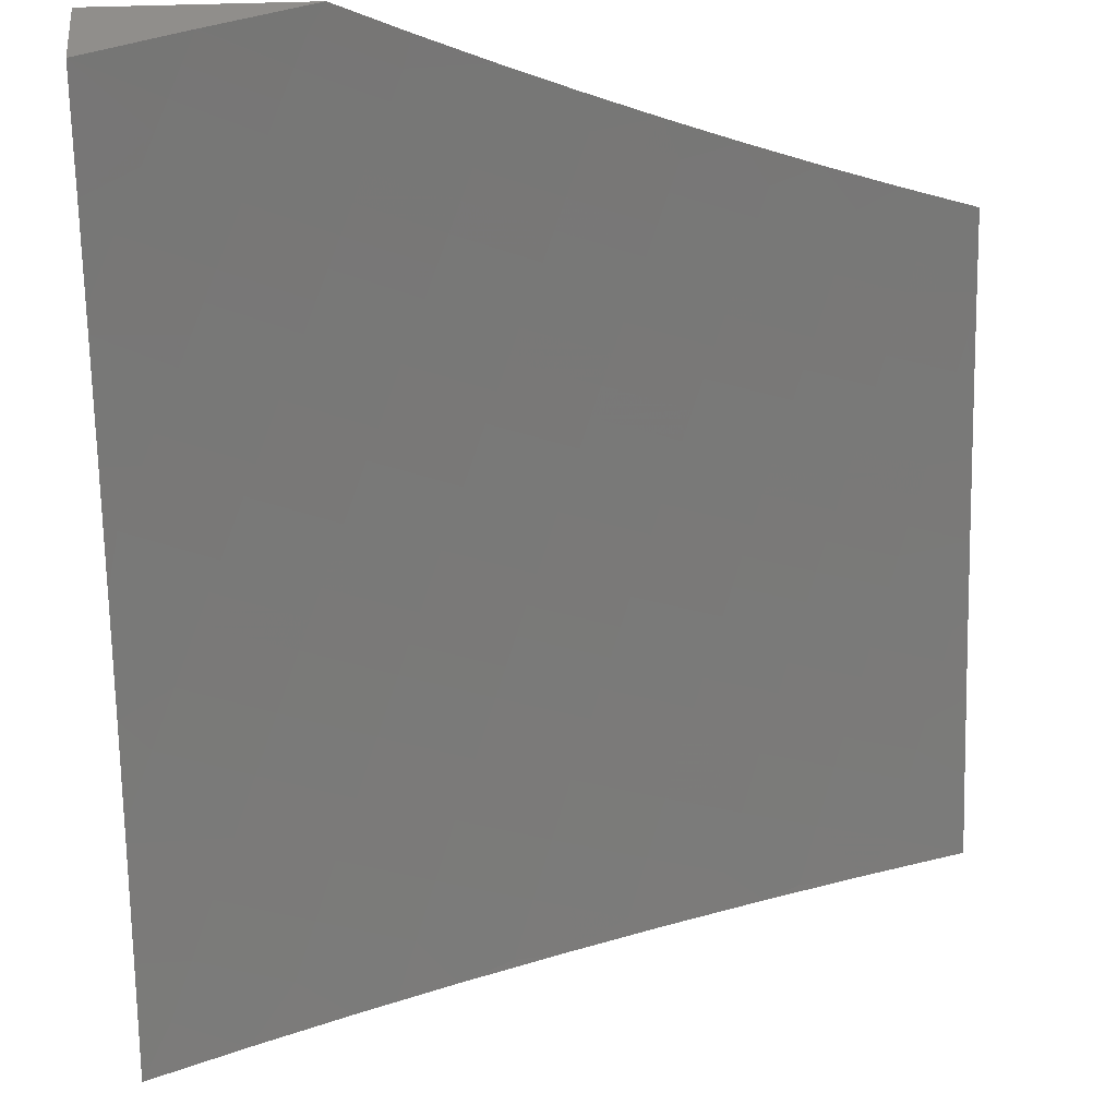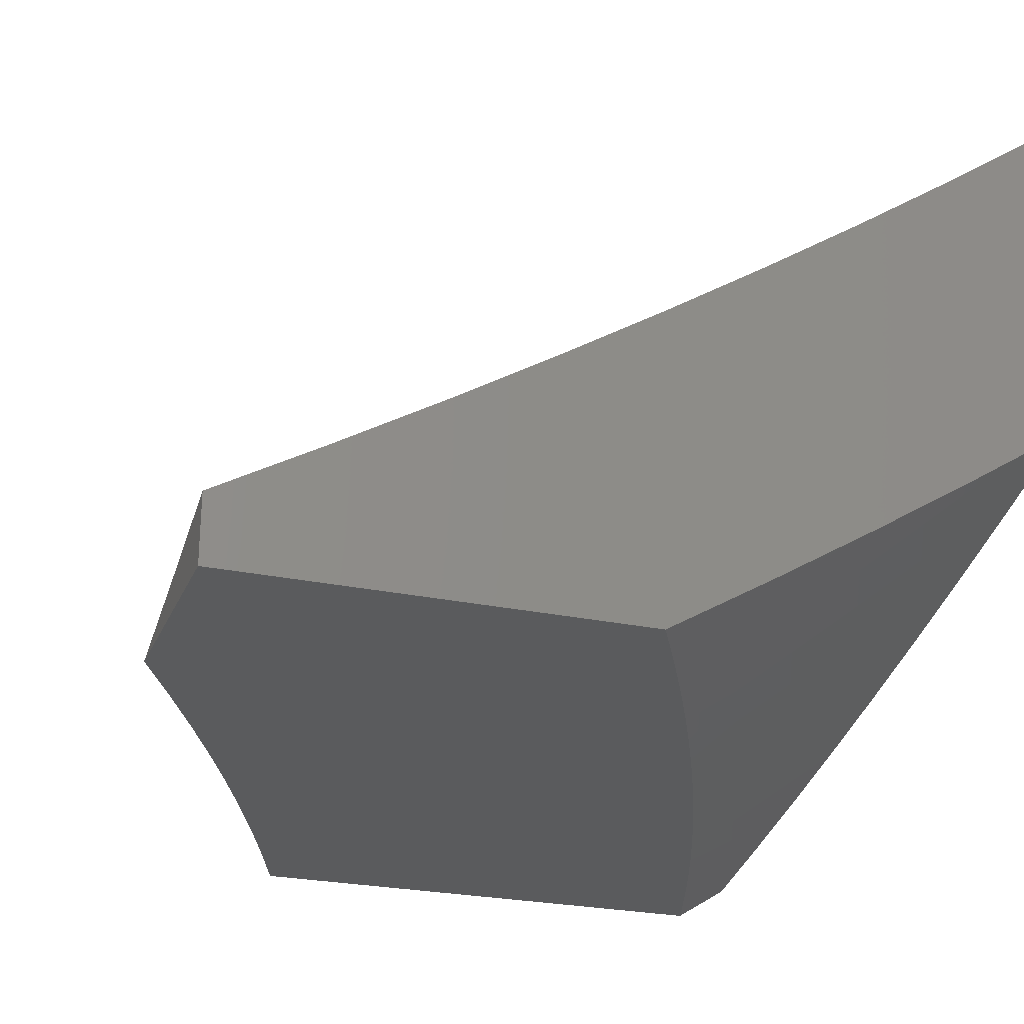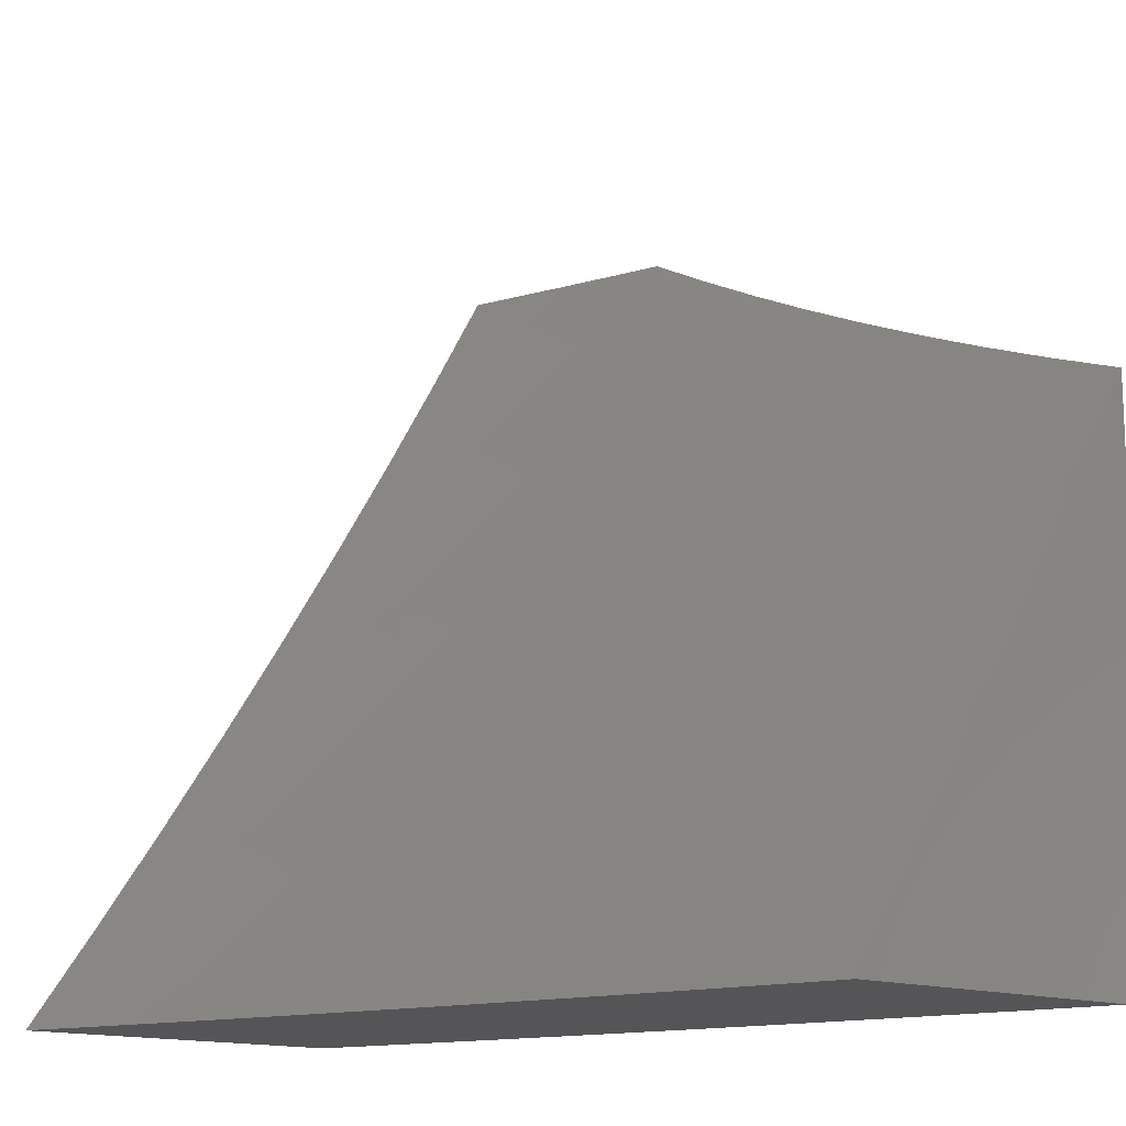
<metadata>
{"format":"stl","ext":"stl","renderer":"f3d","projection":"perspective","resolution":1024,"background":"white","views":[{"elev":50.1,"azim":-2.2,"up":"+Y"},{"elev":-25.3,"azim":-109.2,"up":"+Z"},{"elev":-14.2,"azim":49.4,"up":"+Y"}]}
</metadata>
<code>
# stl→obj: 311 verts, 618 faces
v -3 -5.879 -9.367
v -3 -6 -9.281
v -2.964 -5.949 -9.33
v -2.877 -6 -9.323
v -2.82 -5.948 -9.378
v -2.753 -6 -9.362
v -2.703 -6 -9.378
v -2.629 -6 -9.4
v -2.678 -5.943 -9.425
v -2.561 -5.992 -9.425
v -2.537 -5.935 -9.473
v -2.504 -6 -9.436
v -2.421 -5.981 -9.473
v -2.379 -6 -9.471
v -2.398 -5.923 -9.519
v -2.303 -5.959 -9.519
v -2.281 -5.9 -9.565
v -2.187 -5.934 -9.565
v -2.165 -5.875 -9.611
v -2.072 -5.907 -9.611
v -2.062 -5.877 -9.634
v -2 -5.917 -9.621
v -2 -5.833 -9.677
v -2.253 -6 -9.503
v -2.209 -5.993 -9.519
v -2.127 -6 -9.534
v -2.093 -5.966 -9.565
v -2 -6 -9.563
v -2 -5.749 -9.733
v -2.03 -5.788 -9.701
v -2.041 -5.818 -9.679
v -2.051 -5.847 -9.656
v -2.144 -5.816 -9.656
v -2.154 -5.845 -9.634
v -2.247 -5.812 -9.634
v -2.258 -5.842 -9.611
v -2.351 -5.807 -9.611
v -2.374 -5.865 -9.565
v -2.488 -5.82 -9.565
v -2.512 -5.877 -9.519
v -2.626 -5.83 -9.519
v -2.652 -5.887 -9.473
v -2.767 -5.836 -9.473
v -2.793 -5.892 -9.425
v -2.908 -5.839 -9.425
v -2.936 -5.894 -9.378
v -2 -5.665 -9.788
v -2.009 -5.727 -9.745
v -2.02 -5.758 -9.723
v -2.122 -5.756 -9.701
v -2.133 -5.786 -9.679
v -2.224 -5.753 -9.679
v -2.235 -5.783 -9.656
v -2.327 -5.748 -9.656
v -2.339 -5.777 -9.634
v -2.451 -5.733 -9.634
v -2.463 -5.762 -9.611
v -2.575 -5.715 -9.611
v -2.601 -5.772 -9.565
v -2.713 -5.723 -9.565
v -2.74 -5.779 -9.519
v -2.853 -5.727 -9.519
v -2.881 -5.783 -9.473
v -2.994 -5.728 -9.473
v -3 -5.757 -9.451
v -3 -5.633 -9.533
v -2.965 -5.672 -9.519
v -2.936 -5.617 -9.565
v -2.825 -5.671 -9.565
v -2.797 -5.614 -9.611
v -2.686 -5.666 -9.611
v -2.673 -5.637 -9.634
v -2.562 -5.686 -9.634
v -2.549 -5.657 -9.656
v -2.438 -5.704 -9.656
v -2.426 -5.675 -9.679
v -2.315 -5.719 -9.679
v -2.303 -5.689 -9.701
v -2.212 -5.723 -9.701
v -2.201 -5.694 -9.723
v -2.111 -5.726 -9.723
v -2.1 -5.696 -9.745
v -2.088 -5.666 -9.767
v -2.077 -5.636 -9.789
v -2.066 -5.606 -9.811
v -2.166 -5.604 -9.789
v -2.155 -5.574 -9.811
v -2.255 -5.571 -9.789
v -2.243 -5.541 -9.811
v -2.363 -5.528 -9.789
v -2.35 -5.498 -9.811
v -2.47 -5.483 -9.789
v -2.457 -5.454 -9.811
v -2.577 -5.436 -9.789
v -2.563 -5.407 -9.811
v -2.683 -5.386 -9.789
v -2.669 -5.358 -9.811
v -2.789 -5.335 -9.789
v -2.774 -5.306 -9.811
v -2.893 -5.281 -9.789
v -2.878 -5.253 -9.811
v -2.997 -5.225 -9.789
v -2.981 -5.198 -9.811
v -3 -5.129 -9.845
v -2.965 -5.17 -9.832
v -2.949 -5.142 -9.854
v -2.847 -5.196 -9.854
v -2.831 -5.168 -9.875
v -2.729 -5.221 -9.875
v -2.714 -5.192 -9.896
v -2.611 -5.242 -9.896
v -2.597 -5.213 -9.917
v -2.494 -5.261 -9.917
v -2.48 -5.231 -9.938
v -2.377 -5.277 -9.938
v -2.364 -5.247 -9.959
v -2.261 -5.29 -9.959
v -2.249 -5.26 -9.979
v -2.146 -5.301 -9.979
v -2.187 -5.25 -10
v -2.094 -5.286 -10
v -2.062 -5.333 -9.979
v -2 -5.321 -10
v -2.073 -5.363 -9.959
v -2 -5.408 -9.948
v -2.085 -5.394 -9.938
v -2.011 -5.455 -9.917
v -2.097 -5.424 -9.917
v -2.108 -5.454 -9.896
v -2.195 -5.421 -9.896
v -2.207 -5.451 -9.875
v -2.312 -5.409 -9.875
v -2.325 -5.439 -9.854
v -2.431 -5.395 -9.854
v -2.444 -5.424 -9.832
v -2.549 -5.378 -9.832
v -2 -5.579 -9.842
v -2.055 -5.576 -9.832
v -2.143 -5.544 -9.832
v -2.231 -5.511 -9.832
v -2.338 -5.469 -9.832
v -2 -5.494 -9.896
v -2.033 -5.516 -9.875
v -2.044 -5.546 -9.854
v -2.022 -5.485 -9.896
v -2.12 -5.484 -9.875
v -2.132 -5.514 -9.854
v -2.219 -5.481 -9.854
v -2.28 -5.212 -10
v -2.351 -5.218 -9.979
v -2.466 -5.202 -9.959
v -2.582 -5.184 -9.938
v -2.699 -5.163 -9.917
v -2.816 -5.14 -9.896
v -2.933 -5.114 -9.875
v -2.372 -5.173 -10
v -2.452 -5.173 -9.979
v -2.568 -5.155 -9.959
v -2.684 -5.134 -9.938
v -2.8 -5.111 -9.917
v -2.917 -5.085 -9.896
v -2.463 -5.132 -10
v -2.553 -5.126 -9.979
v -2.669 -5.106 -9.959
v -2.785 -5.083 -9.938
v -2.901 -5.057 -9.917
v -3 -5 -9.918
v -2.553 -5.09 -10
v -2.654 -5.077 -9.979
v -2.769 -5.054 -9.959
v -2.885 -5.029 -9.938
v -2.643 -5.046 -10
v -2.732 -5 -10
v -2.753 -5.026 -9.979
v -2.866 -5 -9.96
v -2.869 -5.001 -9.959
v -3 -5.257 -9.769
v -3 -5.383 -9.692
v -2.924 -5.337 -9.745
v -2.909 -5.309 -9.767
v -3 -5.509 -9.614
v -2.985 -5.449 -9.656
v -2.97 -5.421 -9.679
v -2.955 -5.393 -9.701
v -2.848 -5.448 -9.701
v -2.833 -5.42 -9.723
v -2.726 -5.472 -9.723
v -2.712 -5.444 -9.745
v -2.604 -5.494 -9.745
v -2.591 -5.465 -9.767
v -2.483 -5.512 -9.767
v -2.907 -5.561 -9.611
v -2.892 -5.533 -9.634
v -2.783 -5.586 -9.634
v -2.768 -5.558 -9.656
v -2.659 -5.609 -9.656
v -2.645 -5.58 -9.679
v -2.536 -5.628 -9.679
v -2.523 -5.599 -9.701
v -2.413 -5.645 -9.701
v -2.401 -5.616 -9.723
v -2.291 -5.66 -9.723
v -2.279 -5.63 -9.745
v -2.19 -5.664 -9.745
v -2.178 -5.634 -9.767
v -2.744 -5.249 -9.854
v -2.626 -5.271 -9.875
v -2.64 -5.3 -9.854
v -2.522 -5.319 -9.875
v -2.536 -5.348 -9.854
v -2.417 -5.365 -9.875
v -2.759 -5.278 -9.832
v -2.654 -5.329 -9.832
v -2.862 -5.225 -9.832
v -2.803 -5.363 -9.767
v -2.697 -5.415 -9.767
v -2.818 -5.392 -9.745
v -2.94 -5.365 -9.723
v -2.863 -5.476 -9.679
v -2.74 -5.501 -9.701
v -2.754 -5.529 -9.679
v -2.632 -5.551 -9.701
v -2.877 -5.505 -9.656
v -2.618 -5.522 -9.723
v -2.497 -5.541 -9.745
v -2.376 -5.557 -9.767
v -2.508 -5.29 -9.896
v -2.391 -5.306 -9.917
v -2.274 -5.32 -9.938
v -2.158 -5.331 -9.959
v -2.51 -5.57 -9.723
v -2.404 -5.336 -9.896
v -2.3 -5.38 -9.896
v -2.388 -5.587 -9.745
v -2.267 -5.6 -9.767
v -2.287 -5.35 -9.917
v -2.171 -5.361 -9.938
v -2.183 -5.391 -9.917
v -2 -5.933 -10
v -2 -6 -9.957
v -2.08 -5.965 -9.962
v -2.126 -6 -9.929
v -2.162 -5.936 -9.962
v -2.181 -5.989 -9.924
v -2.244 -5.906 -9.962
v -2.264 -5.958 -9.924
v -2.325 -5.874 -9.962
v -2.346 -5.926 -9.924
v -2.414 -5.838 -9.962
v -2.436 -5.89 -9.924
v -2.503 -5.8 -9.962
v -2.525 -5.852 -9.924
v -2.591 -5.761 -9.962
v -2.615 -5.813 -9.924
v -2.679 -5.721 -9.962
v -2.703 -5.772 -9.924
v -2.767 -5.679 -9.962
v -2.792 -5.73 -9.924
v -2.854 -5.636 -9.962
v -2.88 -5.686 -9.924
v -2.941 -5.591 -9.962
v -2.967 -5.641 -9.924
v -3 -5.623 -9.924
v -2.993 -5.691 -9.885
v -3 -5.75 -9.847
v -2.905 -5.736 -9.885
v -2.93 -5.786 -9.846
v -2.841 -5.831 -9.846
v -2.865 -5.881 -9.807
v -2.775 -5.924 -9.807
v -2.798 -5.975 -9.768
v -2.753 -6 -9.765
v -2.877 -6 -9.727
v -2.253 -6 -9.9
v -2.367 -5.979 -9.885
v -2.378 -6 -9.869
v -2.457 -5.942 -9.885
v -2.479 -5.994 -9.846
v -2.548 -5.904 -9.885
v -2.57 -5.955 -9.846
v -2.638 -5.864 -9.885
v -2.661 -5.915 -9.846
v -2.727 -5.823 -9.885
v -2.751 -5.874 -9.846
v -2.816 -5.78 -9.885
v -2.504 -6 -9.836
v -2.628 -6 -9.801
v -2.683 -5.966 -9.807
v -3 -6 -9.687
v -2.914 -5.981 -9.728
v -2.89 -5.931 -9.768
v -2.981 -5.886 -9.768
v -3 -5.875 -9.768
v -2.956 -5.836 -9.807
v -3 -5.495 -10
v -2.94 -5.528 -10
v -2.879 -5.559 -10
v -2.819 -5.591 -10
v -2.757 -5.621 -10
v -2.696 -5.651 -10
v -2.634 -5.68 -10
v -2.572 -5.708 -10
v -2.51 -5.736 -10
v -2.447 -5.763 -10
v -2.384 -5.789 -10
v -2.321 -5.815 -10
v -2.257 -5.84 -10
v -2.193 -5.864 -10
v -2.129 -5.888 -10
v -2.065 -5.911 -10
v -3 -5 -10
f 1 2 3
f 3 2 4
f 3 4 5
f 5 4 6
f 5 6 7
f 7 6 8
f 7 8 9
f 9 8 10
f 9 10 11
f 11 10 12
f 11 12 13
f 13 12 14
f 13 14 15
f 15 14 16
f 15 16 17
f 17 16 18
f 17 18 19
f 19 18 20
f 19 20 21
f 21 20 22
f 21 22 23
f 8 12 10
f 14 24 16
f 16 24 25
f 16 25 18
f 18 25 26
f 18 26 27
f 27 26 28
f 27 28 22
f 24 26 25
f 29 30 23
f 23 30 31
f 23 31 32
f 32 31 33
f 32 33 34
f 34 33 35
f 34 35 36
f 36 35 37
f 36 37 38
f 38 37 39
f 38 39 40
f 40 39 41
f 40 41 42
f 42 41 43
f 42 43 44
f 44 43 45
f 44 45 46
f 46 45 1
f 46 1 3
f 47 48 29
f 29 48 49
f 29 49 30
f 30 49 50
f 30 50 51
f 51 50 52
f 51 52 53
f 53 52 54
f 53 54 55
f 55 54 56
f 55 56 57
f 57 56 58
f 57 58 59
f 59 58 60
f 59 60 61
f 61 60 62
f 61 62 63
f 63 62 64
f 63 64 65
f 65 64 66
f 66 64 67
f 66 67 68
f 68 67 69
f 68 69 70
f 70 69 71
f 70 71 72
f 72 71 73
f 72 73 74
f 74 73 75
f 74 75 76
f 76 75 77
f 76 77 78
f 78 77 79
f 78 79 80
f 80 79 81
f 80 81 82
f 82 81 48
f 82 48 83
f 83 48 47
f 83 47 84
f 84 47 85
f 84 85 86
f 86 85 87
f 86 87 88
f 88 87 89
f 88 89 90
f 90 89 91
f 90 91 92
f 92 91 93
f 92 93 94
f 94 93 95
f 94 95 96
f 96 95 97
f 96 97 98
f 98 97 99
f 98 99 100
f 100 99 101
f 100 101 102
f 102 101 103
f 102 103 104
f 104 103 105
f 104 105 106
f 106 105 107
f 106 107 108
f 108 107 109
f 108 109 110
f 110 109 111
f 110 111 112
f 112 111 113
f 112 113 114
f 114 113 115
f 114 115 116
f 116 115 117
f 116 117 118
f 118 117 119
f 118 119 120
f 120 119 121
f 121 119 122
f 121 122 123
f 123 122 124
f 123 124 125
f 125 124 126
f 125 126 127
f 127 126 128
f 127 128 129
f 129 128 130
f 129 130 131
f 131 130 132
f 131 132 133
f 133 132 134
f 133 134 135
f 135 134 136
f 135 136 95
f 95 136 97
f 47 137 85
f 85 137 138
f 85 138 87
f 87 138 139
f 87 139 89
f 89 139 140
f 89 140 91
f 91 140 141
f 91 141 93
f 93 141 135
f 93 135 95
f 142 143 137
f 137 143 144
f 137 144 138
f 138 144 139
f 125 127 142
f 142 127 145
f 142 145 143
f 143 145 146
f 143 146 147
f 147 146 148
f 147 148 140
f 140 148 141
f 120 149 118
f 118 149 150
f 118 150 116
f 116 150 151
f 116 151 114
f 114 151 152
f 114 152 112
f 112 152 153
f 112 153 110
f 110 153 154
f 110 154 108
f 108 154 155
f 108 155 106
f 106 155 104
f 149 156 150
f 150 156 157
f 150 157 151
f 151 157 158
f 151 158 152
f 152 158 159
f 152 159 153
f 153 159 160
f 153 160 154
f 154 160 161
f 154 161 155
f 155 161 104
f 156 162 157
f 157 162 163
f 157 163 158
f 158 163 164
f 158 164 159
f 159 164 165
f 159 165 160
f 160 165 166
f 160 166 161
f 161 166 167
f 161 167 104
f 162 168 163
f 163 168 169
f 163 169 164
f 164 169 170
f 164 170 165
f 165 170 171
f 165 171 166
f 166 171 167
f 168 172 169
f 169 172 173
f 169 173 174
f 174 173 175
f 174 175 170
f 170 175 176
f 170 176 171
f 171 176 167
f 175 167 176
f 104 177 102
f 102 177 100
f 178 179 177
f 177 179 180
f 177 180 100
f 100 180 98
f 181 182 178
f 178 182 183
f 178 183 184
f 184 183 185
f 184 185 186
f 186 185 187
f 186 187 188
f 188 187 189
f 188 189 190
f 190 189 191
f 190 191 92
f 92 191 90
f 66 68 181
f 181 68 192
f 181 192 193
f 193 192 194
f 193 194 195
f 195 194 196
f 195 196 197
f 197 196 198
f 197 198 199
f 199 198 200
f 199 200 201
f 201 200 202
f 201 202 203
f 203 202 204
f 203 204 205
f 205 204 83
f 205 83 84
f 63 65 45
f 45 65 1
f 174 170 169
f 109 206 207
f 207 206 208
f 207 208 209
f 209 208 210
f 209 210 211
f 211 210 134
f 211 134 132
f 206 212 208
f 208 212 213
f 208 213 210
f 210 213 136
f 210 136 134
f 109 107 206
f 206 107 214
f 206 214 212
f 212 214 101
f 212 101 99
f 212 99 213
f 213 99 97
f 213 97 136
f 98 215 96
f 96 215 216
f 96 216 94
f 94 216 190
f 94 190 92
f 215 217 216
f 216 217 188
f 216 188 190
f 98 180 215
f 215 180 179
f 215 179 217
f 217 179 218
f 217 218 186
f 186 218 184
f 217 186 188
f 185 219 220
f 220 219 221
f 220 221 222
f 222 221 197
f 222 197 199
f 219 223 221
f 221 223 195
f 221 195 197
f 185 183 219
f 219 183 182
f 219 182 223
f 223 182 193
f 223 193 195
f 181 193 182
f 194 192 70
f 70 192 68
f 69 67 62
f 62 67 64
f 44 46 5
f 5 46 3
f 61 63 43
f 43 63 45
f 71 69 60
f 60 69 62
f 196 194 72
f 72 194 70
f 185 220 187
f 187 220 224
f 187 224 189
f 189 224 225
f 189 225 191
f 191 225 226
f 191 226 90
f 90 226 88
f 224 220 222
f 109 207 111
f 111 207 227
f 111 227 113
f 113 227 228
f 113 228 115
f 115 228 229
f 115 229 117
f 117 229 230
f 117 230 119
f 119 230 122
f 227 207 209
f 7 9 5
f 5 9 44
f 59 61 41
f 41 61 43
f 73 71 58
f 58 71 60
f 198 196 74
f 74 196 72
f 224 222 231
f 231 222 199
f 231 199 201
f 227 209 232
f 232 209 211
f 232 211 233
f 233 211 132
f 233 132 130
f 44 9 42
f 42 9 11
f 42 11 40
f 40 11 15
f 40 15 38
f 38 15 17
f 38 17 36
f 36 17 19
f 36 19 34
f 34 19 21
f 34 21 32
f 32 21 23
f 57 59 39
f 39 59 41
f 75 73 56
f 56 73 58
f 200 198 76
f 76 198 74
f 224 231 225
f 225 231 234
f 225 234 226
f 226 234 235
f 226 235 88
f 88 235 86
f 234 231 201
f 133 135 141
f 227 232 228
f 228 232 236
f 228 236 229
f 229 236 237
f 229 237 230
f 230 237 124
f 230 124 122
f 236 232 233
f 13 15 11
f 55 57 37
f 37 57 39
f 77 75 54
f 54 75 56
f 202 200 78
f 78 200 76
f 235 234 203
f 203 234 201
f 131 133 148
f 148 133 141
f 236 233 238
f 238 233 130
f 238 130 128
f 53 55 35
f 35 55 37
f 79 77 52
f 52 77 54
f 204 202 80
f 80 202 78
f 86 235 205
f 205 235 203
f 147 140 139
f 129 131 146
f 146 131 148
f 236 238 237
f 237 238 126
f 237 126 124
f 126 238 128
f 51 53 33
f 33 53 35
f 81 79 50
f 50 79 52
f 83 204 82
f 82 204 80
f 84 86 205
f 143 147 144
f 144 147 139
f 127 129 145
f 145 129 146
f 30 51 31
f 31 51 33
f 48 81 49
f 49 81 50
f 22 20 27
f 27 20 18
f 103 101 214
f 103 214 105
f 105 214 107
f 178 184 218
f 218 179 178
f 239 240 241
f 241 240 242
f 241 242 243
f 243 242 244
f 243 244 245
f 245 244 246
f 245 246 247
f 247 246 248
f 247 248 249
f 249 248 250
f 249 250 251
f 251 250 252
f 251 252 253
f 253 252 254
f 253 254 255
f 255 254 256
f 255 256 257
f 257 256 258
f 257 258 259
f 259 258 260
f 259 260 261
f 261 260 262
f 261 262 263
f 263 262 264
f 263 264 265
f 265 264 266
f 265 266 267
f 267 266 268
f 267 268 269
f 269 268 270
f 269 270 271
f 271 270 272
f 271 272 273
f 242 274 244
f 244 274 246
f 246 274 275
f 275 274 276
f 275 276 277
f 277 276 278
f 277 278 279
f 279 278 280
f 279 280 281
f 281 280 282
f 281 282 283
f 283 282 284
f 283 284 285
f 285 284 268
f 285 268 266
f 276 286 278
f 278 286 280
f 286 287 280
f 280 287 282
f 282 287 288
f 288 287 272
f 288 272 270
f 289 290 273
f 273 290 291
f 273 291 271
f 271 291 269
f 290 289 292
f 292 289 293
f 292 293 294
f 294 293 265
f 294 265 267
f 263 295 261
f 261 295 296
f 261 296 297
f 261 297 259
f 259 297 298
f 259 298 299
f 259 299 257
f 257 299 300
f 257 300 255
f 255 300 301
f 255 301 253
f 253 301 302
f 253 302 303
f 253 303 251
f 251 303 304
f 251 304 249
f 249 304 305
f 249 305 306
f 249 306 247
f 247 306 307
f 247 307 245
f 245 307 308
f 245 308 243
f 243 308 309
f 243 309 241
f 241 309 310
f 241 310 239
f 277 250 275
f 275 250 248
f 275 248 246
f 250 277 252
f 252 277 279
f 252 279 254
f 254 279 281
f 254 281 256
f 256 281 283
f 256 283 258
f 258 283 285
f 258 285 260
f 260 285 266
f 260 266 262
f 262 266 264
f 284 282 288
f 268 284 270
f 270 284 288
f 290 292 291
f 291 292 294
f 291 294 269
f 269 294 267
f 311 173 295
f 295 173 172
f 295 172 296
f 296 172 297
f 297 172 168
f 297 168 298
f 298 168 299
f 299 168 162
f 299 162 300
f 300 162 156
f 300 156 301
f 301 156 302
f 302 156 149
f 302 149 303
f 303 149 120
f 303 120 304
f 304 120 305
f 305 120 121
f 305 121 306
f 306 121 307
f 307 121 123
f 307 123 308
f 308 123 309
f 309 123 310
f 310 123 239
f 123 125 239
f 239 125 142
f 239 142 137
f 137 47 239
f 239 47 240
f 240 47 29
f 240 29 23
f 23 22 240
f 240 22 28
f 26 274 28
f 28 274 242
f 28 242 240
f 274 26 276
f 276 26 24
f 276 24 286
f 286 24 14
f 286 14 287
f 287 14 12
f 287 12 272
f 272 12 8
f 272 8 273
f 273 8 6
f 273 6 289
f 289 6 4
f 289 4 2
f 2 1 289
f 289 1 65
f 289 65 66
f 289 66 293
f 293 66 181
f 293 181 265
f 265 181 178
f 265 178 263
f 263 178 177
f 263 177 295
f 295 177 104
f 295 104 311
f 311 104 167
f 167 175 311
f 311 175 173

</code>
